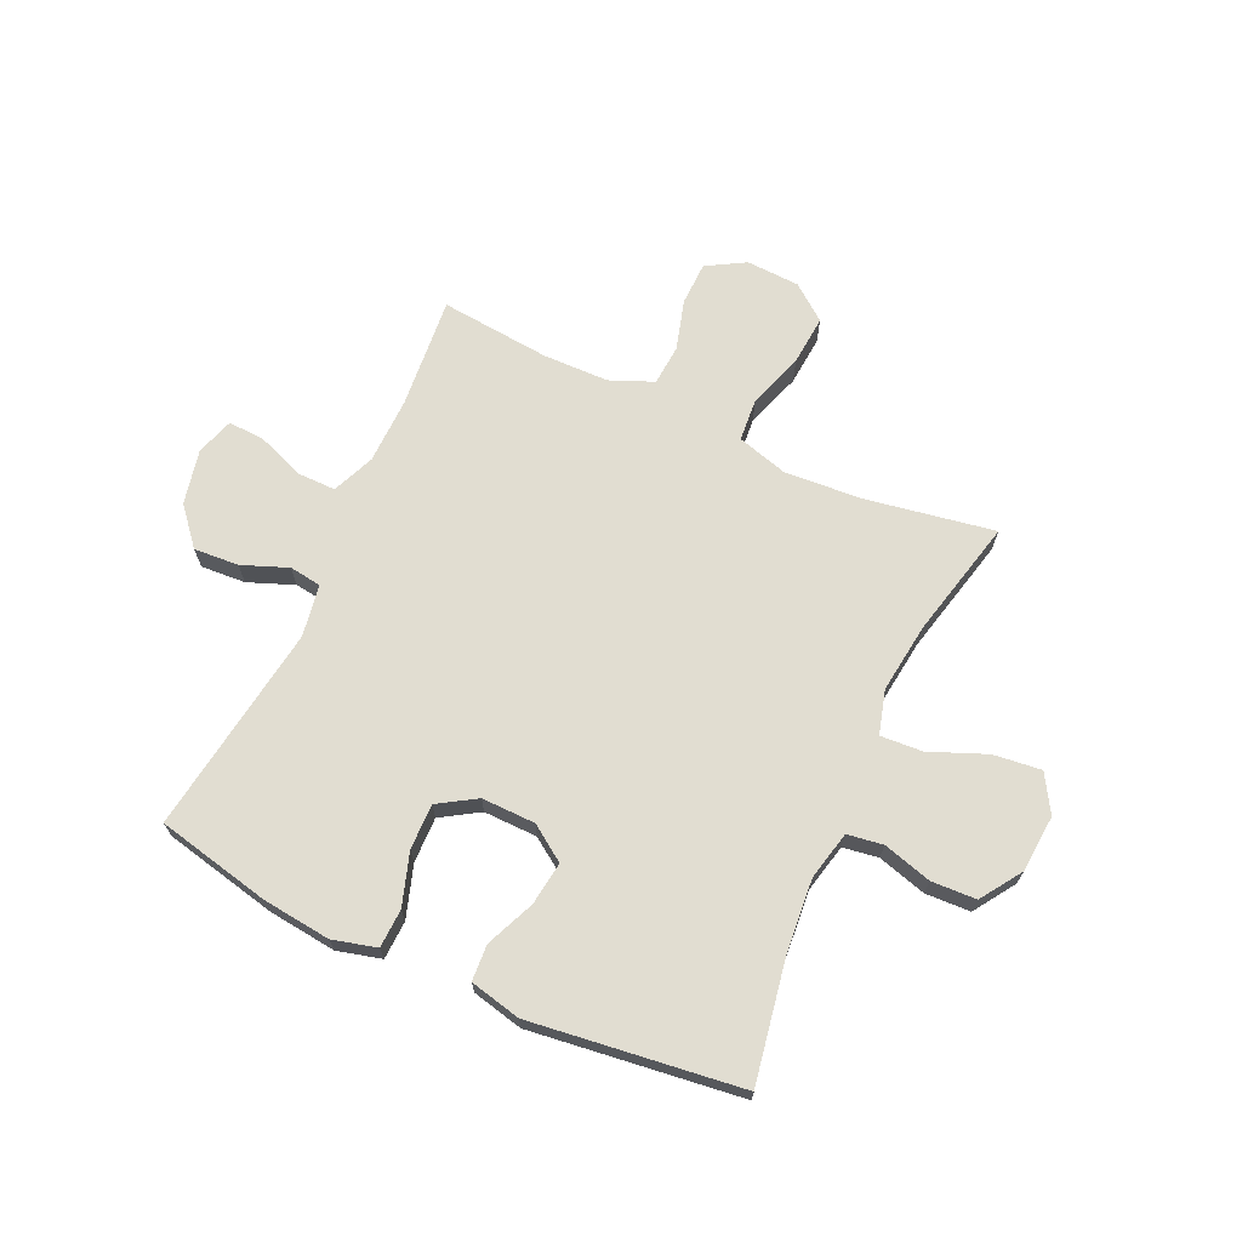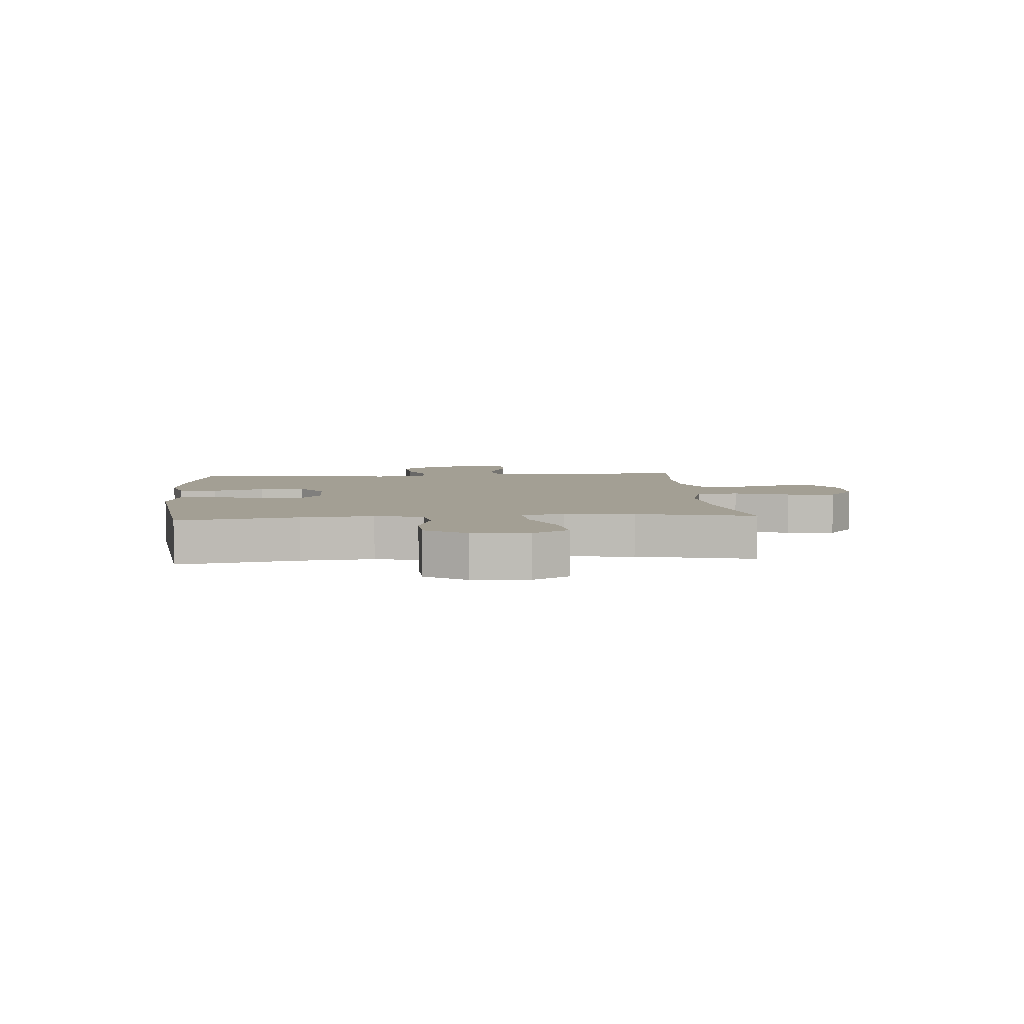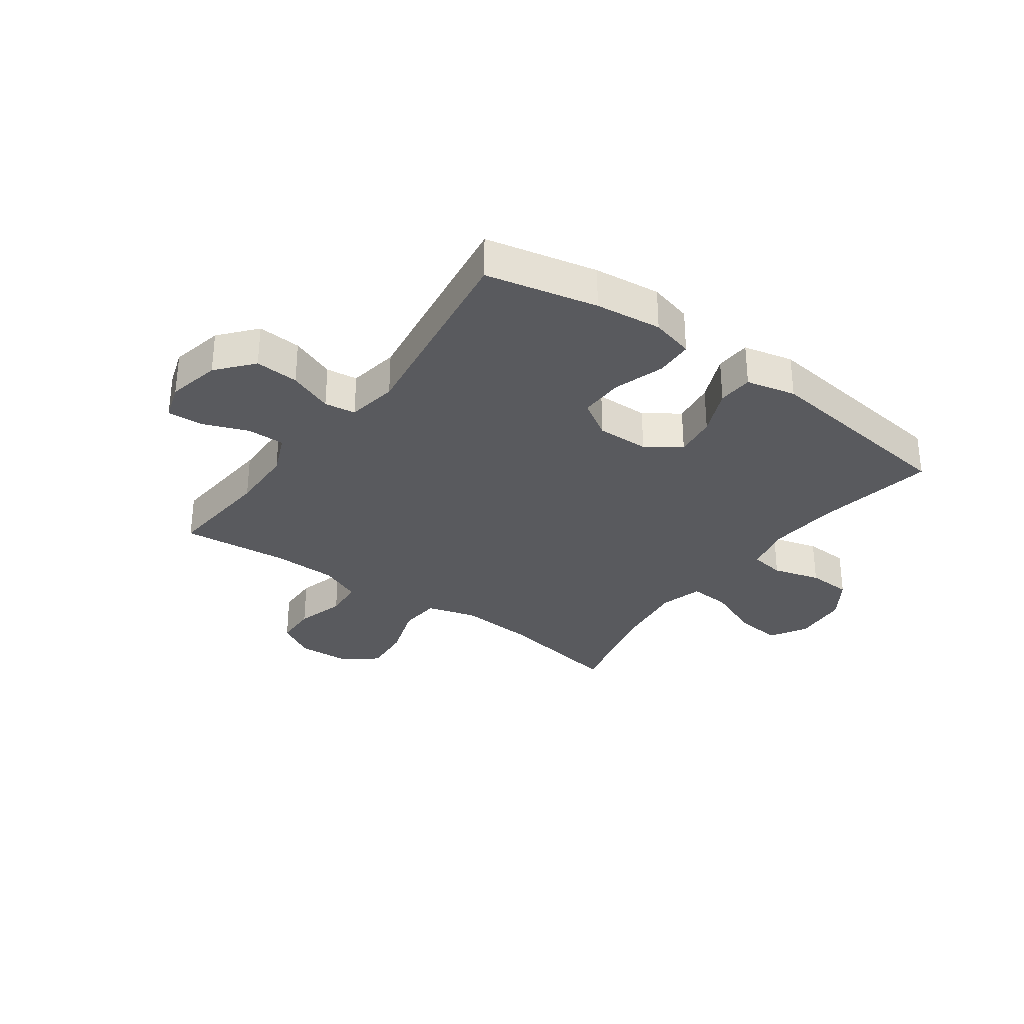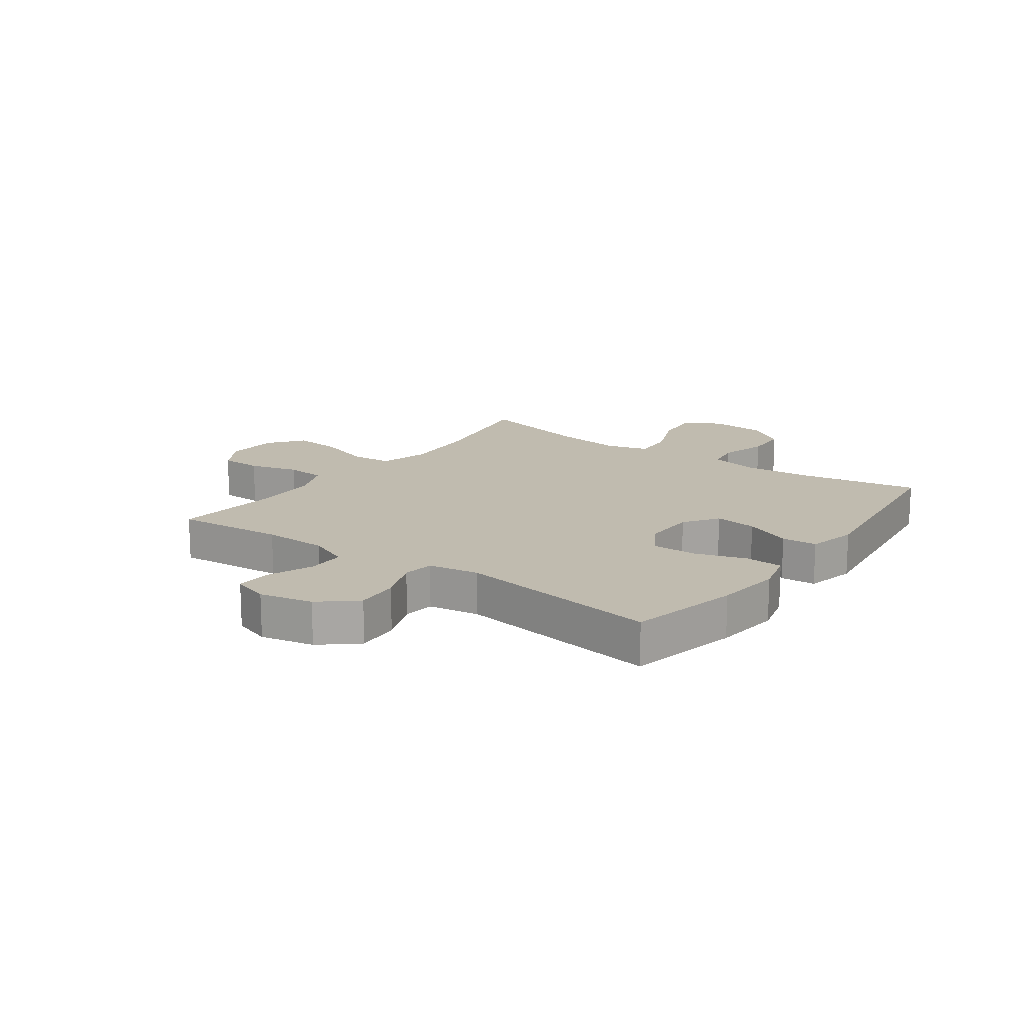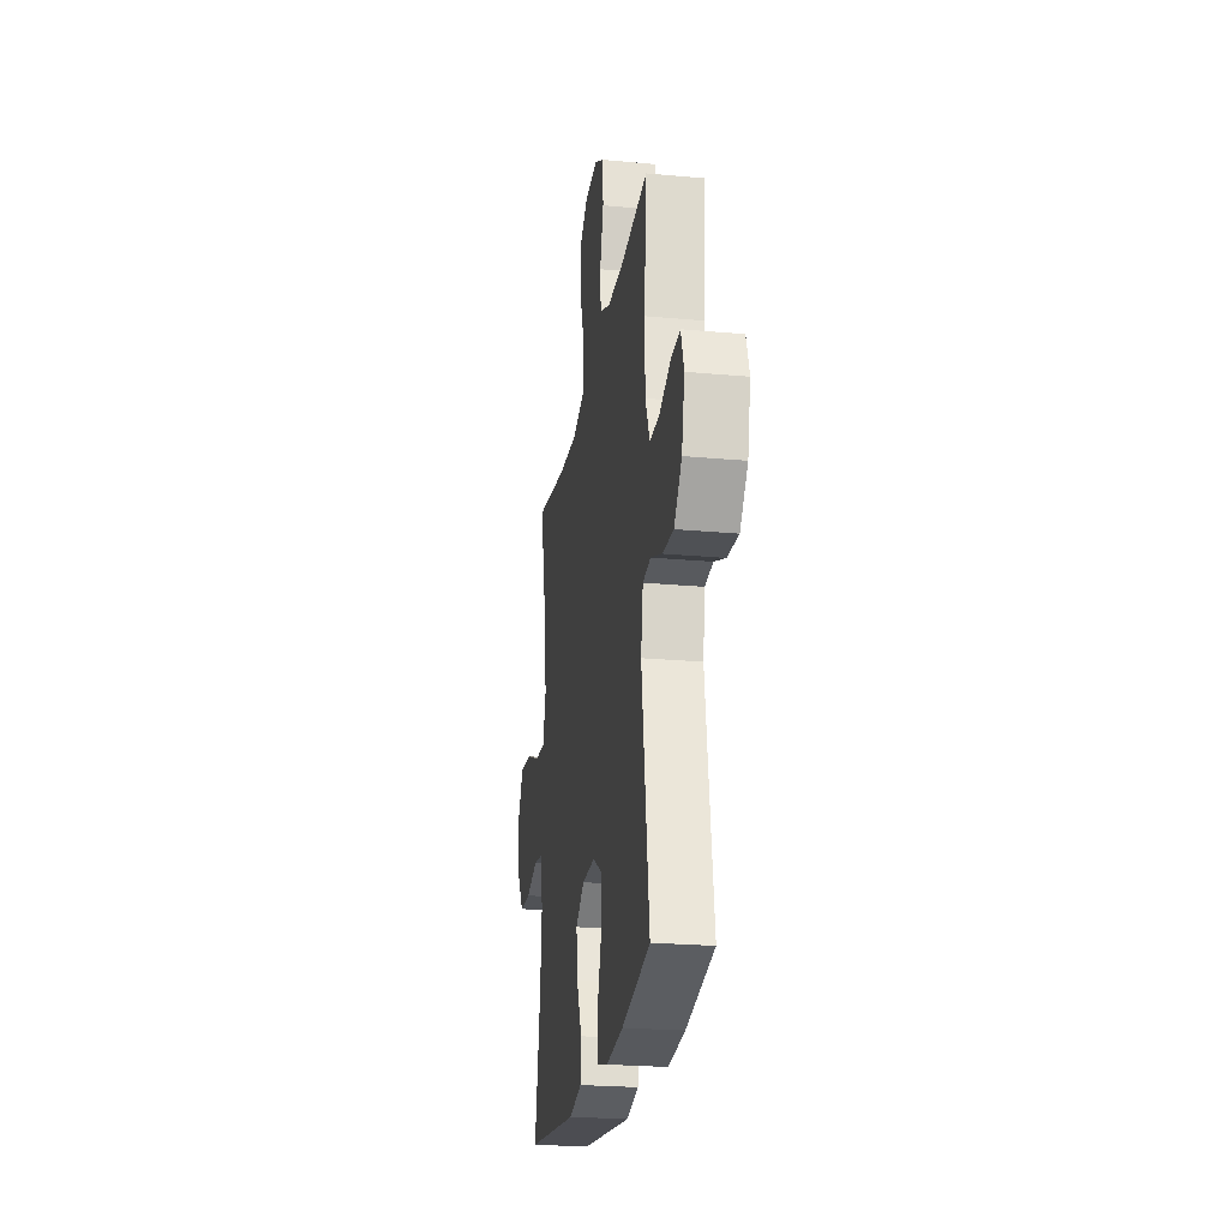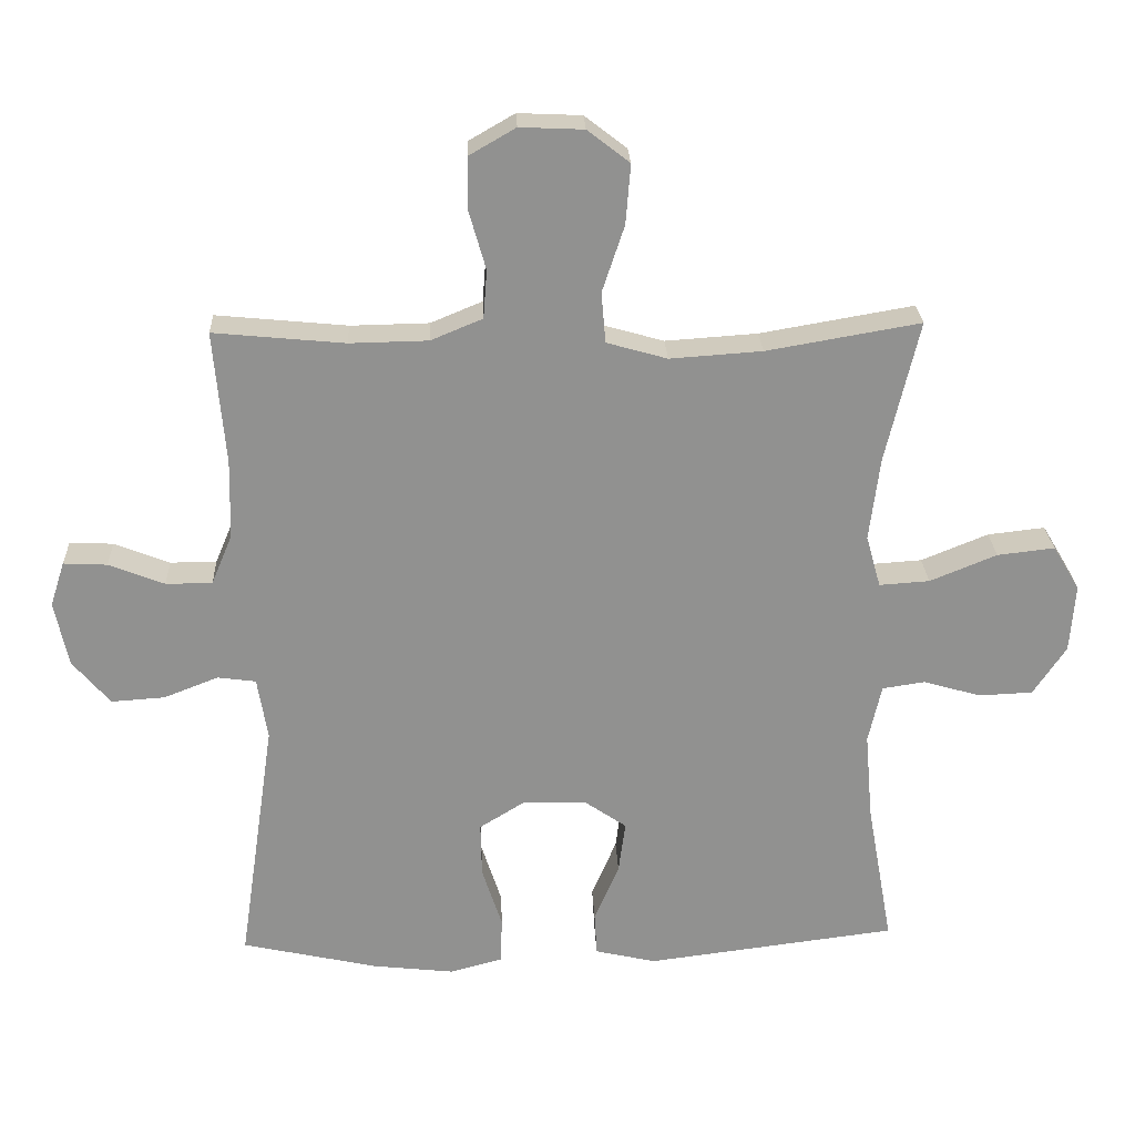
<metadata>
{"format":"obj","ext":"obj","renderer":"f3d","projection":"perspective","resolution":1024,"background":"white","views":[{"elev":68.9,"azim":-155.4,"up":"+Y"},{"elev":5.4,"azim":-94.7,"up":"+Y"},{"elev":-31.6,"azim":144.1,"up":"+Y"},{"elev":16.0,"azim":125.9,"up":"+Y"},{"elev":-23.4,"azim":81.2,"up":"+Z"},{"elev":24.4,"azim":177.6,"up":"+Z"}]}
</metadata>
<code>
o path2300
v 0.3047 0.0375 0.4504
v 0.1897 0.0375 0.4527
v 0.1141 0.0375 0.4841
v 0.1086 0.0375 0.5545
v 0.1336 0.0375 0.6422
v 0.1317 0.0375 0.7177
v 0.06477 0.0375 0.7563
v -0.0285 0.0375 0.7522
v -0.09031 0.0375 0.7043
v -0.08313 0.0375 0.6173
v -0.05064 0.0375 0.5198
v -0.05685 0.0375 0.446
v -0.1456 0.0375 0.4207
v -0.2805 0.0375 0.43
v -0.5054 0.0375 0.4689
v -0.4563 0.0375 0.2614
v -0.4409 0.0375 0.139
v -0.4624 0.0375 0.0632
v -0.536 0.0375 0.06812
v -0.6341 0.0375 0.1082
v -0.7182 0.0375 0.1177
v -0.7572 0.0375 0.05252
v -0.7498 0.0375 -0.04702
v -0.7018 0.0375 -0.1191
v -0.6228 0.0375 -0.1226
v -0.5379 0.0375 -0.09829
v -0.4756 0.0375 -0.1076
v -0.4564 0.0375 -0.193
v -0.4674 0.0375 -0.3208
v -0.5054 0.0375 -0.5328
v -0.1384 0.0375 -0.5793
v -0.04916 0.0375 -0.5589
v -0.04549 0.0375 -0.4956
v -0.08182 0.0375 -0.4108
v -0.09187 0.0375 -0.3347
v -0.0304 0.0375 -0.2923
v 0.06348 0.0375 -0.2906
v 0.1296 0.0375 -0.3317
v 0.1279 0.0375 -0.4116
v 0.09841 0.0375 -0.5023
v 0.1013 0.0375 -0.57
v 0.1783 0.0375 -0.5901
v 0.2973 0.0375 -0.5767
v 0.4965 0.0375 -0.5328
v 0.4429 0.0375 -0.1671
v 0.4579 0.0375 -0.0762
v 0.514 0.0375 -0.06856
v 0.5939 0.0375 -0.09976
v 0.6722 0.0375 -0.1051
v 0.7269 0.0375 -0.04071
v 0.7474 0.0375 0.05436
v 0.7262 0.0375 0.1202
v 0.6624 0.0375 0.117
v 0.5809 0.0375 0.08517
v 0.513 0.0375 0.08502
v 0.4822 0.0375 0.1586
v 0.4794 0.0375 0.2742
v 0.4965 0.0375 0.4689
v 0.3047 -0.0375 0.4504
v 0.1897 -0.0375 0.4527
v 0.1141 -0.0375 0.4841
v 0.1086 -0.0375 0.5545
v 0.1336 -0.0375 0.6422
v 0.1317 -0.0375 0.7177
v 0.06477 -0.0375 0.7563
v -0.0285 -0.0375 0.7522
v -0.09031 -0.0375 0.7043
v -0.08313 -0.0375 0.6173
v -0.05064 -0.0375 0.5198
v -0.05685 -0.0375 0.446
v -0.1456 -0.0375 0.4207
v -0.2805 -0.0375 0.43
v -0.5054 -0.0375 0.4689
v -0.4563 -0.0375 0.2614
v -0.4409 -0.0375 0.139
v -0.4624 -0.0375 0.0632
v -0.536 -0.0375 0.06812
v -0.6341 -0.0375 0.1082
v -0.7182 -0.0375 0.1177
v -0.7572 -0.0375 0.05252
v -0.7498 -0.0375 -0.04702
v -0.7018 -0.0375 -0.1191
v -0.6228 -0.0375 -0.1226
v -0.5379 -0.0375 -0.09829
v -0.4756 -0.0375 -0.1076
v -0.4564 -0.0375 -0.193
v -0.4674 -0.0375 -0.3208
v -0.5054 -0.0375 -0.5328
v -0.1384 -0.0375 -0.5793
v -0.04916 -0.0375 -0.5589
v -0.04549 -0.0375 -0.4956
v -0.08182 -0.0375 -0.4108
v -0.09187 -0.0375 -0.3347
v -0.0304 -0.0375 -0.2923
v 0.06348 -0.0375 -0.2906
v 0.1296 -0.0375 -0.3317
v 0.1279 -0.0375 -0.4116
v 0.09841 -0.0375 -0.5023
v 0.1013 -0.0375 -0.57
v 0.1783 -0.0375 -0.5901
v 0.2973 -0.0375 -0.5767
v 0.4965 -0.0375 -0.5328
v 0.4429 -0.0375 -0.1671
v 0.4579 -0.0375 -0.0762
v 0.514 -0.0375 -0.06856
v 0.5939 -0.0375 -0.09976
v 0.6722 -0.0375 -0.1051
v 0.7269 -0.0375 -0.04071
v 0.7474 -0.0375 0.05436
v 0.7262 -0.0375 0.1202
v 0.6624 -0.0375 0.117
v 0.5809 -0.0375 0.08517
v 0.513 -0.0375 0.08502
v 0.4822 -0.0375 0.1586
v 0.4794 -0.0375 0.2742
v 0.4965 -0.0375 0.4689
v 0.1317 0.0375 0.7177
v 0.06477 0.0375 0.7563
v -0.0285 0.0375 0.7522
v -0.09031 0.0375 0.7043
v 0.1336 0.0375 0.6422
v -0.08313 0.0375 0.6173
v 0.1086 0.0375 0.5545
v -0.05064 0.0375 0.5198
v 0.1141 0.0375 0.4841
v 0.1141 0.0375 0.4841
v -0.05685 0.0375 0.446
v -0.05685 0.0375 0.446
v 0.1897 0.0375 0.4527
v 0.4965 0.0375 0.4689
v 0.4965 0.0375 0.4689
v 0.3047 0.0375 0.4504
v -0.2805 0.0375 0.43
v -0.5054 0.0375 0.4689
v -0.5054 0.0375 0.4689
v -0.1456 0.0375 0.4207
v 0.4794 0.0375 0.2742
v -0.4563 0.0375 0.2614
v 0.4822 0.0375 0.1586
v -0.4409 0.0375 0.139
v 0.513 0.0375 0.08502
v 0.513 0.0375 0.08502
v -0.4624 0.0375 0.0632
v -0.4624 0.0375 0.0632
v 0.7474 0.0375 0.05436
v 0.7262 0.0375 0.1202
v 0.7262 0.0375 0.1202
v 0.6624 0.0375 0.117
v -0.6341 0.0375 0.1082
v -0.7182 0.0375 0.1177
v -0.7182 0.0375 0.1177
v -0.7572 0.0375 0.05252
v 0.5809 0.0375 0.08517
v -0.536 0.0375 0.06812
v 0.7269 0.0375 -0.04071
v -0.7498 0.0375 -0.04702
v 0.6722 0.0375 -0.1051
v -0.7018 0.0375 -0.1191
v 0.5939 0.0375 -0.09976
v 0.514 0.0375 -0.06856
v 0.4579 0.0375 -0.0762
v 0.4579 0.0375 -0.0762
v 0.4429 0.0375 -0.1671
v -0.5379 0.0375 -0.09829
v -0.4756 0.0375 -0.1076
v -0.4756 0.0375 -0.1076
v -0.6228 0.0375 -0.1226
v -0.4564 0.0375 -0.193
v -0.0304 0.0375 -0.2923
v 0.06348 0.0375 -0.2906
v -0.4674 0.0375 -0.3208
v 0.1296 0.0375 -0.3317
v -0.09187 0.0375 -0.3347
v -0.09187 0.0375 -0.3347
v 0.1279 0.0375 -0.4116
v -0.08182 0.0375 -0.4108
v -0.04549 0.0375 -0.4956
v 0.09841 0.0375 -0.5023
v 0.4965 0.0375 -0.5328
v 0.4965 0.0375 -0.5328
v -0.04916 0.0375 -0.5589
v -0.04916 0.0375 -0.5589
v 0.1013 0.0375 -0.57
v 0.1013 0.0375 -0.57
v -0.5054 0.0375 -0.5328
v -0.5054 0.0375 -0.5328
v 0.2973 0.0375 -0.5767
v -0.1384 0.0375 -0.5793
v 0.1783 0.0375 -0.5901
v 0.1317 -0.0375 0.7177
v 0.06477 -0.0375 0.7563
v -0.0285 -0.0375 0.7522
v -0.09031 -0.0375 0.7043
v 0.1336 -0.0375 0.6422
v -0.08313 -0.0375 0.6173
v 0.1086 -0.0375 0.5545
v -0.05064 -0.0375 0.5198
v 0.1141 -0.0375 0.4841
v 0.1141 -0.0375 0.4841
v -0.05685 -0.0375 0.446
v -0.05685 -0.0375 0.446
v 0.1897 -0.0375 0.4527
v 0.4965 -0.0375 0.4689
v 0.4965 -0.0375 0.4689
v 0.3047 -0.0375 0.4504
v -0.2805 -0.0375 0.43
v -0.5054 -0.0375 0.4689
v -0.5054 -0.0375 0.4689
v -0.1456 -0.0375 0.4207
v 0.4794 -0.0375 0.2742
v -0.4563 -0.0375 0.2614
v 0.4822 -0.0375 0.1586
v -0.4409 -0.0375 0.139
v 0.513 -0.0375 0.08502
v 0.513 -0.0375 0.08502
v -0.4624 -0.0375 0.0632
v -0.4624 -0.0375 0.0632
v 0.7474 -0.0375 0.05436
v 0.7262 -0.0375 0.1202
v 0.7262 -0.0375 0.1202
v 0.6624 -0.0375 0.117
v -0.6341 -0.0375 0.1082
v -0.7182 -0.0375 0.1177
v -0.7182 -0.0375 0.1177
v -0.7572 -0.0375 0.05252
v 0.5809 -0.0375 0.08517
v -0.536 -0.0375 0.06812
v 0.7269 -0.0375 -0.04071
v -0.7498 -0.0375 -0.04702
v 0.6722 -0.0375 -0.1051
v -0.7018 -0.0375 -0.1191
v 0.5939 -0.0375 -0.09976
v 0.514 -0.0375 -0.06856
v 0.4579 -0.0375 -0.0762
v 0.4579 -0.0375 -0.0762
v 0.4429 -0.0375 -0.1671
v -0.5379 -0.0375 -0.09829
v -0.4756 -0.0375 -0.1076
v -0.4756 -0.0375 -0.1076
v -0.6228 -0.0375 -0.1226
v -0.4564 -0.0375 -0.193
v -0.0304 -0.0375 -0.2923
v 0.06348 -0.0375 -0.2906
v -0.4674 -0.0375 -0.3208
v 0.1296 -0.0375 -0.3317
v -0.09187 -0.0375 -0.3347
v -0.09187 -0.0375 -0.3347
v 0.1279 -0.0375 -0.4116
v -0.08182 -0.0375 -0.4108
v -0.04549 -0.0375 -0.4956
v 0.09841 -0.0375 -0.5023
v 0.4965 -0.0375 -0.5328
v 0.4965 -0.0375 -0.5328
v -0.04916 -0.0375 -0.5589
v -0.04916 -0.0375 -0.5589
v 0.1013 -0.0375 -0.57
v 0.1013 -0.0375 -0.57
v -0.5054 -0.0375 -0.5328
v -0.5054 -0.0375 -0.5328
v 0.2973 -0.0375 -0.5767
v -0.1384 -0.0375 -0.5793
v 0.1783 -0.0375 -0.5901
f 227 222 240
f 213 216 242
f 232 226 233
f 242 241 246
f 249 244 261
f 226 228 221
f 203 205 210
f 238 216 237
f 218 221 228
f 237 227 240
f 195 194 192
f 249 261 250
f 240 229 231
f 191 192 194
f 198 200 202
f 194 195 196
f 246 244 249
f 236 243 245
f 214 212 234
f 261 244 258
f 213 206 211
f 225 222 223
f 210 202 212
f 240 222 229
f 206 213 209
f 229 222 225
f 237 216 227
f 233 214 234
f 242 216 238
f 245 248 260
f 211 206 207
f 233 226 214
f 236 245 260
f 221 218 219
f 241 242 238
f 262 251 256
f 193 195 192
f 230 228 232
f 234 212 243
f 234 243 236
f 200 209 242
f 228 226 232
f 244 246 241
f 252 236 260
f 196 197 198
f 190 191 194
f 198 197 200
f 197 196 195
f 209 213 242
f 262 248 251
f 212 202 243
f 243 200 242
f 210 205 202
f 250 261 254
f 260 248 262
f 202 200 243
f 6 7 65 64
f 7 8 66 65
f 8 9 67 66
f 5 6 64 63
f 9 10 68 67
f 4 5 63 62
f 10 11 69 68
f 126 4 62 199
f 11 128 201 69
f 2 3 61 60
f 131 1 59 204
f 1 2 60 59
f 14 135 208 72
f 12 13 71 70
f 13 14 72 71
f 57 58 116 115
f 15 16 74 73
f 56 57 115 114
f 16 17 75 74
f 142 56 114 215
f 17 144 217 75
f 51 147 220 109
f 52 53 111 110
f 20 151 224 78
f 21 22 80 79
f 53 54 112 111
f 19 20 78 77
f 54 55 113 112
f 18 19 77 76
f 50 51 109 108
f 22 23 81 80
f 49 50 108 107
f 23 24 82 81
f 48 49 107 106
f 47 48 106 105
f 162 47 105 235
f 45 46 104 103
f 26 166 239 84
f 25 26 84 83
f 24 25 83 82
f 27 28 86 85
f 36 37 95 94
f 28 29 87 86
f 37 38 96 95
f 174 36 94 247
f 38 39 97 96
f 34 35 93 92
f 33 34 92 91
f 39 40 98 97
f 180 45 103 253
f 182 33 91 255
f 40 184 257 98
f 29 186 259 87
f 43 44 102 101
f 31 32 90 89
f 30 31 89 88
f 42 43 101 100
f 41 42 100 99
f 154 167 149
f 140 169 143
f 159 160 153
f 169 173 168
f 176 188 171
f 153 148 155
f 130 137 132
f 165 164 143
f 145 155 148
f 164 167 154
f 122 119 121
f 176 177 188
f 167 158 156
f 118 121 119
f 125 129 127
f 121 123 122
f 173 176 171
f 163 172 170
f 141 161 139
f 188 185 171
f 140 138 133
f 152 150 149
f 137 139 129
f 167 156 149
f 133 136 140
f 156 152 149
f 164 154 143
f 160 161 141
f 169 165 143
f 172 187 175
f 138 134 133
f 160 141 153
f 163 187 172
f 148 146 145
f 168 165 169
f 189 183 178
f 120 119 122
f 157 159 155
f 161 170 139
f 161 163 170
f 127 169 136
f 155 159 153
f 171 168 173
f 179 187 163
f 123 125 124
f 117 121 118
f 125 127 124
f 124 122 123
f 136 169 140
f 189 178 175
f 139 170 129
f 170 169 127
f 137 129 132
f 177 181 188
f 187 189 175
f 129 170 127

</code>
